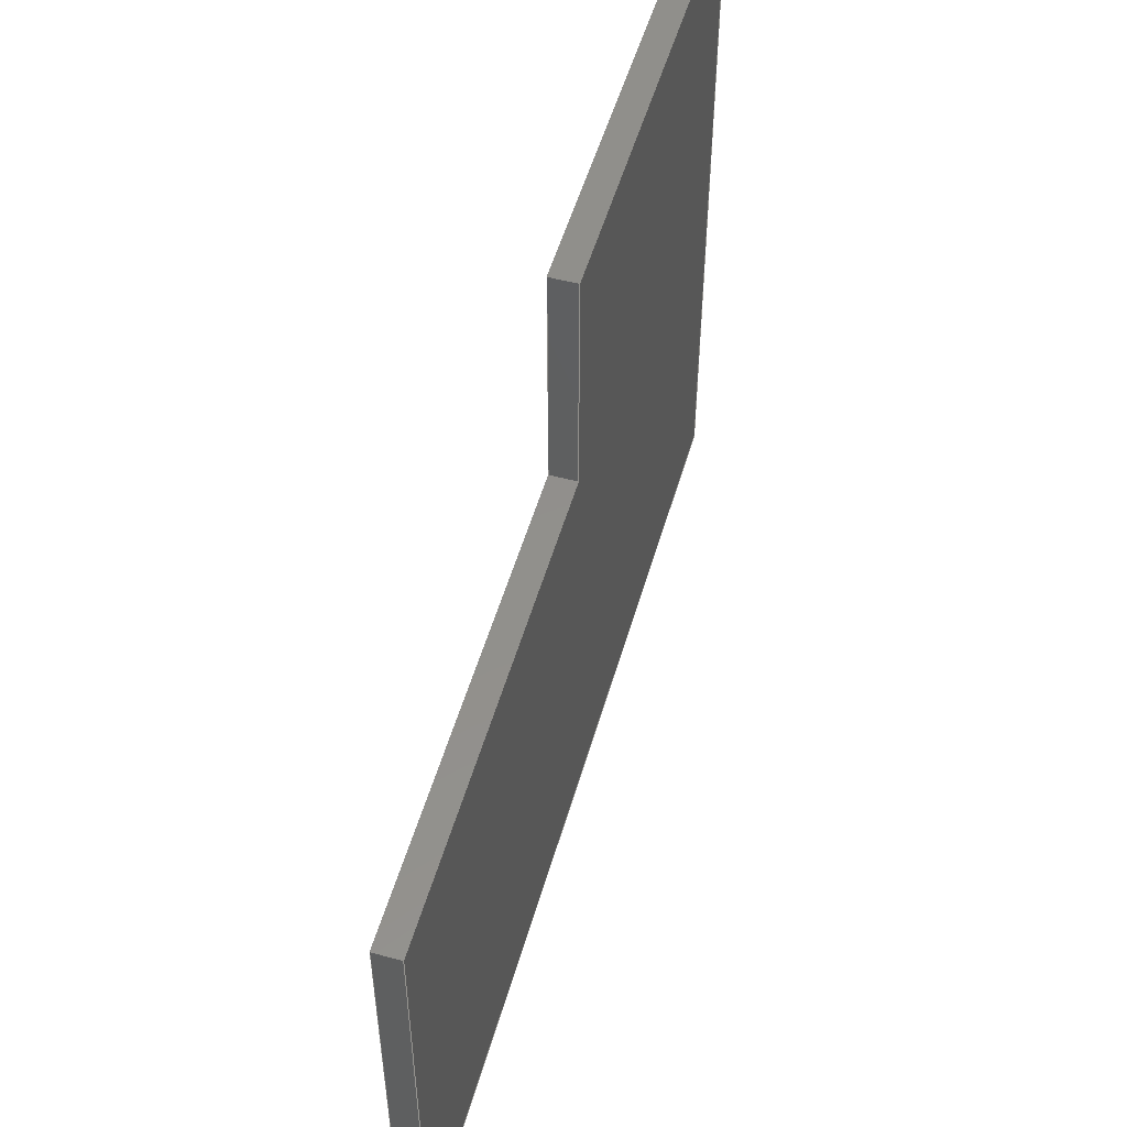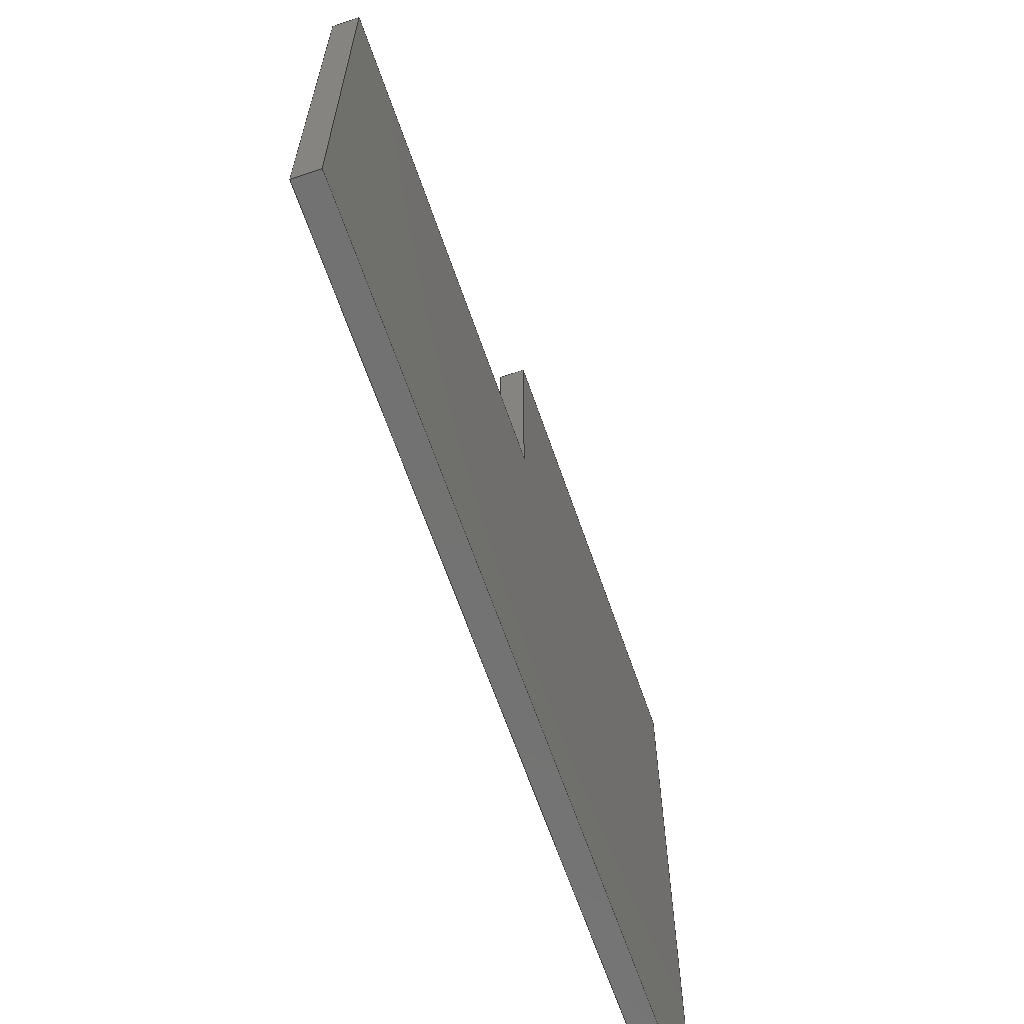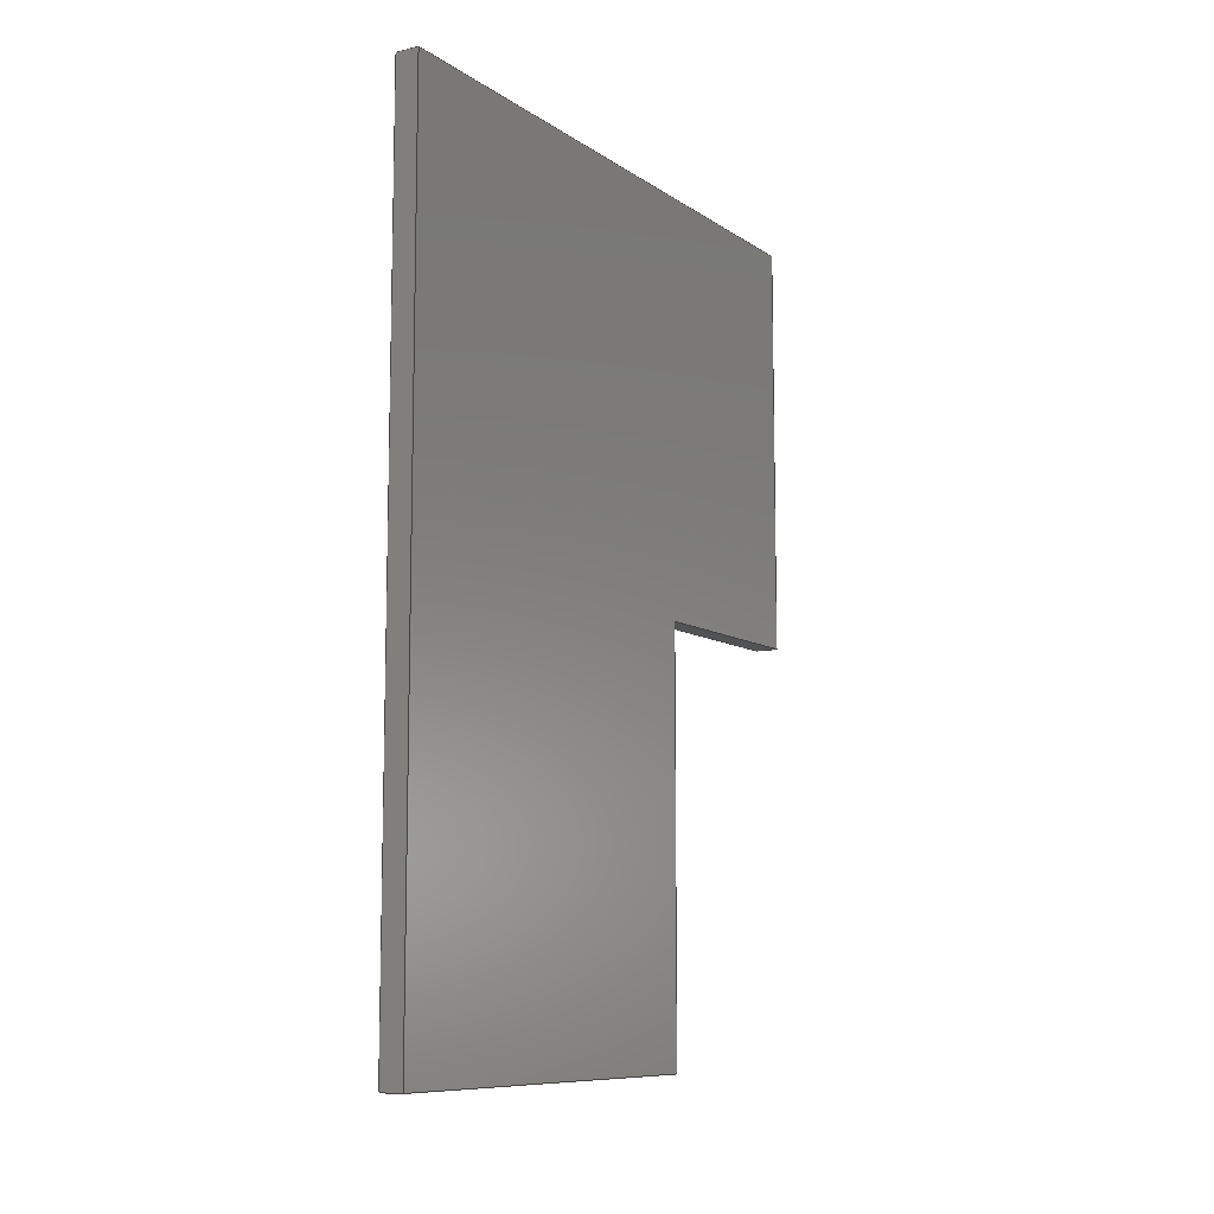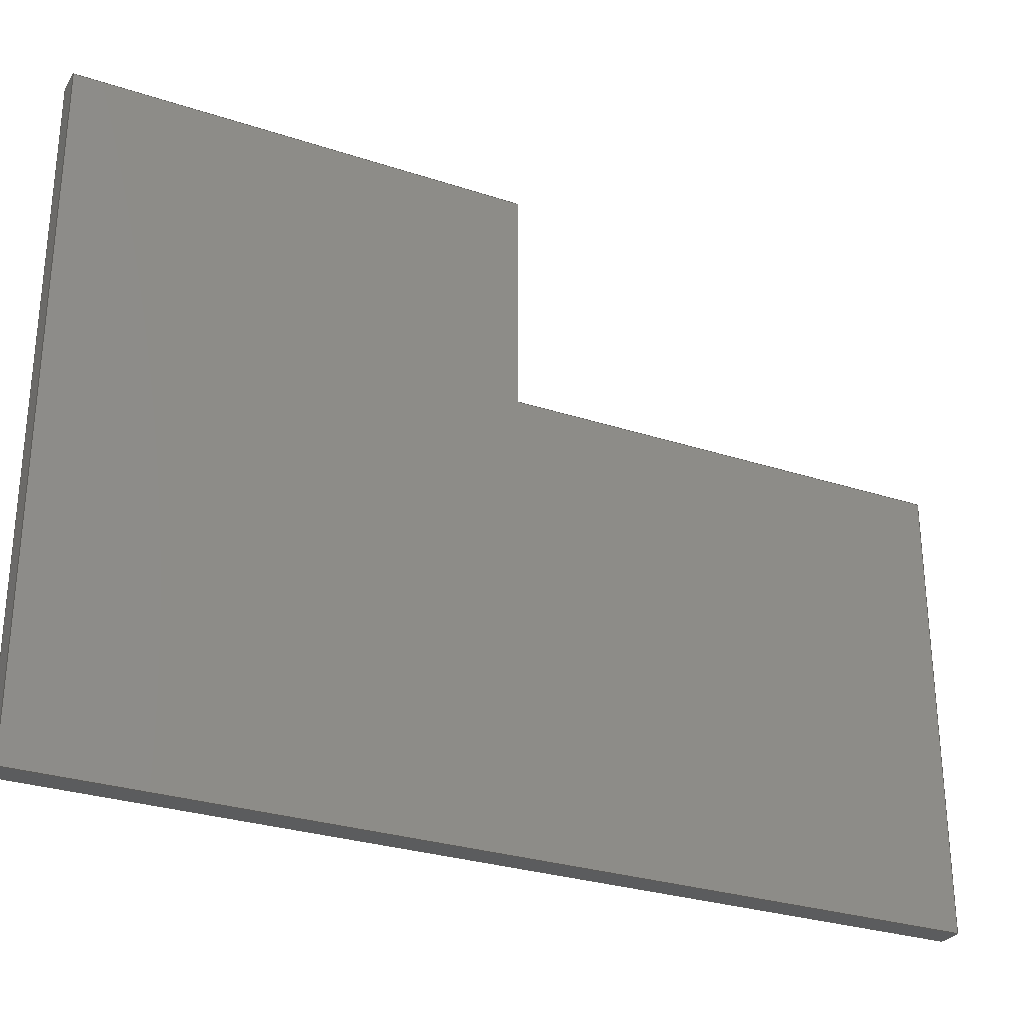
<metadata>
{"format":"step","ext":"stp","renderer":"f3d","projection":"perspective","resolution":1024,"background":"white","views":[{"elev":52.2,"azim":15.9,"up":"+Z"},{"elev":-64.7,"azim":19.0,"up":"+Z"},{"elev":-9.5,"azim":-148.6,"up":"+Y"},{"elev":-28.7,"azim":-116.3,"up":"+Z"}]}
</metadata>
<code>
ISO-10303-21;
DATA;
#1=PRODUCT('door','','',(#237)) ;
#2=APPLICATION_CONTEXT('configuration controlled 3D design of mechanical parts and assemblies') ;
#3=PRODUCT_DEFINITION('',' ',#250,#183) ;
#4=SECURITY_CLASSIFICATION(' ',' ',#5) ;
#5=SECURITY_CLASSIFICATION_LEVEL('unclassified') ;
#6=CARTESIAN_POINT(' ',(0,0,0)) ;
#7=CARTESIAN_POINT('Axis2P3D Location',(254,-3.81e-10,64.03)) ;
#8=CARTESIAN_POINT('Line Origine',(256.5,-3.81e-10,64.03)) ;
#9=CARTESIAN_POINT('Vertex',(254,-3.81e-10,64.03)) ;
#10=CARTESIAN_POINT('Vertex',(259,-3.81e-10,64.03)) ;
#11=CARTESIAN_POINT('Line Origine',(254,-3.81e-10,41.03)) ;
#12=CARTESIAN_POINT('Vertex',(254,-3.81e-10,18.04)) ;
#13=CARTESIAN_POINT('Line Origine',(256.5,-3.81e-10,18.04)) ;
#14=CARTESIAN_POINT('Vertex',(259,-3.81e-10,18.04)) ;
#15=CARTESIAN_POINT('Line Origine',(259,-3.81e-10,41.03)) ;
#16=CARTESIAN_POINT('Axis2P3D Location',(254,-3.81e-10,18.04)) ;
#17=CARTESIAN_POINT('Line Origine',(254,-45.63,18.04)) ;
#18=CARTESIAN_POINT('Vertex',(254,-91.25,18.04)) ;
#19=CARTESIAN_POINT('Line Origine',(256.5,-91.25,18.04)) ;
#20=CARTESIAN_POINT('Vertex',(259,-91.25,18.04)) ;
#21=CARTESIAN_POINT('Line Origine',(259,-45.63,18.04)) ;
#22=CARTESIAN_POINT('Axis2P3D Location',(254,-91.25,18.04)) ;
#23=CARTESIAN_POINT('Line Origine',(254,-91.25,-27.5)) ;
#24=CARTESIAN_POINT('Vertex',(254,-91.25,-73.03)) ;
#25=CARTESIAN_POINT('Line Origine',(256.5,-91.25,-73.03)) ;
#26=CARTESIAN_POINT('Vertex',(259,-91.25,-73.03)) ;
#27=CARTESIAN_POINT('Line Origine',(259,-91.25,-27.5)) ;
#28=CARTESIAN_POINT('Axis2P3D Location',(254,91.25,-73.03)) ;
#29=CARTESIAN_POINT('Line Origine',(254,-3.81e-10,-73.03)) ;
#30=CARTESIAN_POINT('Vertex',(254,91.25,-73.03)) ;
#31=CARTESIAN_POINT('Line Origine',(256.5,91.25,-73.03)) ;
#32=CARTESIAN_POINT('Vertex',(259,91.25,-73.03)) ;
#33=CARTESIAN_POINT('Line Origine',(259,-3.81e-10,-73.03)) ;
#34=CARTESIAN_POINT('Axis2P3D Location',(254,91.25,-73.03)) ;
#35=CARTESIAN_POINT('Line Origine',(254,91.25,-4.5)) ;
#36=CARTESIAN_POINT('Vertex',(254,91.25,64.03)) ;
#37=CARTESIAN_POINT('Line Origine',(256.5,91.25,64.03)) ;
#38=CARTESIAN_POINT('Vertex',(259,91.25,64.03)) ;
#39=CARTESIAN_POINT('Line Origine',(259,91.25,-4.5)) ;
#40=CARTESIAN_POINT('Axis2P3D Location',(254,-3.81e-10,64.03)) ;
#41=CARTESIAN_POINT('Line Origine',(254,45.62,64.03)) ;
#42=CARTESIAN_POINT('Line Origine',(259,45.62,64.03)) ;
#43=CARTESIAN_POINT('Axis2P3D Location',(254,0,0)) ;
#44=CARTESIAN_POINT('Axis2P3D Location',(259,0,0)) ;
#45=DIRECTION('Axis2P3D Direction',(0,-1,0)) ;
#46=DIRECTION('Axis2P3D XDirection',(0,0,-1)) ;
#47=DIRECTION('Vector Direction',(1,0,0)) ;
#48=DIRECTION('Vector Direction',(0,0,-1)) ;
#49=DIRECTION('Vector Direction',(1,0,0)) ;
#50=DIRECTION('Vector Direction',(0,0,-1)) ;
#51=DIRECTION('Axis2P3D Direction',(-0,0,1)) ;
#52=DIRECTION('Axis2P3D XDirection',(0,-1,0)) ;
#53=DIRECTION('Vector Direction',(0,-1,0)) ;
#54=DIRECTION('Vector Direction',(1,0,0)) ;
#55=DIRECTION('Vector Direction',(0,-1,0)) ;
#56=DIRECTION('Axis2P3D Direction',(0,-1,0)) ;
#57=DIRECTION('Axis2P3D XDirection',(0,0,-1)) ;
#58=DIRECTION('Vector Direction',(0,0,-1)) ;
#59=DIRECTION('Vector Direction',(1,0,0)) ;
#60=DIRECTION('Vector Direction',(0,0,-1)) ;
#61=DIRECTION('Axis2P3D Direction',(-0,0,1)) ;
#62=DIRECTION('Axis2P3D XDirection',(0,-1,0)) ;
#63=DIRECTION('Vector Direction',(0,-1,0)) ;
#64=DIRECTION('Vector Direction',(1,0,0)) ;
#65=DIRECTION('Vector Direction',(0,-1,0)) ;
#66=DIRECTION('Axis2P3D Direction',(0,1,0)) ;
#67=DIRECTION('Axis2P3D XDirection',(0,0,1)) ;
#68=DIRECTION('Vector Direction',(0,0,1)) ;
#69=DIRECTION('Vector Direction',(1,0,0)) ;
#70=DIRECTION('Vector Direction',(0,0,1)) ;
#71=DIRECTION('Axis2P3D Direction',(0,0,-1)) ;
#72=DIRECTION('Axis2P3D XDirection',(0,1,0)) ;
#73=DIRECTION('Vector Direction',(0,1,0)) ;
#74=DIRECTION('Vector Direction',(0,1,0)) ;
#75=DIRECTION('Axis2P3D Direction',(1,0,-0)) ;
#76=DIRECTION('Axis2P3D XDirection',(0,1,0)) ;
#77=DIRECTION('Axis2P3D Direction',(1,0,0)) ;
#78=DIRECTION('Axis2P3D XDirection',(0,1,0)) ;
#79=AXIS2_PLACEMENT_3D(' ',#6,$,$) ;
#80=AXIS2_PLACEMENT_3D('Plane Axis2P3D',#7,#45,#46) ;
#81=AXIS2_PLACEMENT_3D('Plane Axis2P3D',#16,#51,#52) ;
#82=AXIS2_PLACEMENT_3D('Plane Axis2P3D',#22,#56,#57) ;
#83=AXIS2_PLACEMENT_3D('Plane Axis2P3D',#28,#61,#62) ;
#84=AXIS2_PLACEMENT_3D('Plane Axis2P3D',#34,#66,#67) ;
#85=AXIS2_PLACEMENT_3D('Plane Axis2P3D',#40,#71,#72) ;
#86=AXIS2_PLACEMENT_3D('Plane Axis2P3D',#43,#75,#76) ;
#87=AXIS2_PLACEMENT_3D('Plane Axis2P3D',#44,#77,#78) ;
#88=PRODUCT_DEFINITION_SHAPE(' ',' ',#3) ;
#89=APPROVAL_PERSON_ORGANIZATION(#90,#93,#95) ;
#90=PERSON_AND_ORGANIZATION(#91,#92) ;
#91=PERSON(' ',' ',' ',$,$,$) ;
#92=ORGANIZATION(' ',' ',' ') ;
#93=APPROVAL(#94,' ') ;
#94=APPROVAL_STATUS('not_yet_approved') ;
#95=APPROVAL_ROLE('APPROVER') ;
#96=DATE_AND_TIME(#167,#97) ;
#97=LOCAL_TIME(12,19,59,#98) ;
#98=COORDINATED_UNIVERSAL_TIME_OFFSET(0,0,.AHEAD.) ;
#99=ORIENTED_EDGE('',*,*,#184,.F.) ;
#100=ORIENTED_EDGE('',*,*,#185,.T.) ;
#101=ORIENTED_EDGE('',*,*,#186,.T.) ;
#102=ORIENTED_EDGE('',*,*,#187,.F.) ;
#103=ORIENTED_EDGE('',*,*,#186,.F.) ;
#104=ORIENTED_EDGE('',*,*,#188,.T.) ;
#105=ORIENTED_EDGE('',*,*,#189,.T.) ;
#106=ORIENTED_EDGE('',*,*,#190,.F.) ;
#107=ORIENTED_EDGE('',*,*,#189,.F.) ;
#108=ORIENTED_EDGE('',*,*,#191,.T.) ;
#109=ORIENTED_EDGE('',*,*,#192,.T.) ;
#110=ORIENTED_EDGE('',*,*,#193,.F.) ;
#111=ORIENTED_EDGE('',*,*,#192,.F.) ;
#112=ORIENTED_EDGE('',*,*,#194,.T.) ;
#113=ORIENTED_EDGE('',*,*,#195,.T.) ;
#114=ORIENTED_EDGE('',*,*,#196,.F.) ;
#115=ORIENTED_EDGE('',*,*,#195,.F.) ;
#116=ORIENTED_EDGE('',*,*,#197,.T.) ;
#117=ORIENTED_EDGE('',*,*,#198,.T.) ;
#118=ORIENTED_EDGE('',*,*,#199,.F.) ;
#119=ORIENTED_EDGE('',*,*,#198,.F.) ;
#120=ORIENTED_EDGE('',*,*,#200,.T.) ;
#121=ORIENTED_EDGE('',*,*,#184,.T.) ;
#122=ORIENTED_EDGE('',*,*,#201,.F.) ;
#123=ORIENTED_EDGE('',*,*,#200,.F.) ;
#124=ORIENTED_EDGE('',*,*,#197,.F.) ;
#125=ORIENTED_EDGE('',*,*,#194,.F.) ;
#126=ORIENTED_EDGE('',*,*,#191,.F.) ;
#127=ORIENTED_EDGE('',*,*,#188,.F.) ;
#128=ORIENTED_EDGE('',*,*,#185,.F.) ;
#129=ORIENTED_EDGE('',*,*,#187,.T.) ;
#130=ORIENTED_EDGE('',*,*,#190,.T.) ;
#131=ORIENTED_EDGE('',*,*,#193,.T.) ;
#132=ORIENTED_EDGE('',*,*,#196,.T.) ;
#133=ORIENTED_EDGE('',*,*,#199,.T.) ;
#134=ORIENTED_EDGE('',*,*,#201,.T.) ;
#135=CLOSED_SHELL('Closed Shell',(#156,#157,#158,#159,#160,#161,#162,#163)) ;
#136=VECTOR('Line Direction',#47,1) ;
#137=VECTOR('Line Direction',#48,1) ;
#138=VECTOR('Line Direction',#49,1) ;
#139=VECTOR('Line Direction',#50,1) ;
#140=VECTOR('Line Direction',#53,1) ;
#141=VECTOR('Line Direction',#54,1) ;
#142=VECTOR('Line Direction',#55,1) ;
#143=VECTOR('Line Direction',#58,1) ;
#144=VECTOR('Line Direction',#59,1) ;
#145=VECTOR('Line Direction',#60,1) ;
#146=VECTOR('Line Direction',#63,1) ;
#147=VECTOR('Line Direction',#64,1) ;
#148=VECTOR('Line Direction',#65,1) ;
#149=VECTOR('Line Direction',#68,1) ;
#150=VECTOR('Line Direction',#69,1) ;
#151=VECTOR('Line Direction',#70,1) ;
#152=VECTOR('Line Direction',#73,1) ;
#153=VECTOR('Line Direction',#74,1) ;
#154=ADVANCED_BREP_SHAPE_REPRESENTATION('NONE',(#166),#268) ;
#155=SHAPE_REPRESENTATION(' ',(#79),#268) ;
#156=ADVANCED_FACE('PartBody',(#210),#239,.T.) ;
#157=ADVANCED_FACE('PartBody',(#211),#240,.T.) ;
#158=ADVANCED_FACE('PartBody',(#212),#241,.T.) ;
#159=ADVANCED_FACE('PartBody',(#213),#242,.F.) ;
#160=ADVANCED_FACE('PartBody',(#214),#243,.T.) ;
#161=ADVANCED_FACE('PartBody',(#215),#244,.F.) ;
#162=ADVANCED_FACE('PartBody',(#216),#245,.F.) ;
#163=ADVANCED_FACE('PartBody',(#217),#246,.T.) ;
#164=APPLICATION_PROTOCOL_DEFINITION('international standard','config_control_design',1994,#2) ;
#165=APPROVAL_DATE_TIME(#96,#93) ;
#166=MANIFOLD_SOLID_BREP('PartBody',#135) ;
#167=CALENDAR_DATE(2017,3,5) ;
#168=CC_DESIGN_APPROVAL(#93,(#4,#250,#3)) ;
#169=CC_DESIGN_DATE_AND_TIME_ASSIGNMENT(#96,#171,(#4)) ;
#170=CC_DESIGN_DATE_AND_TIME_ASSIGNMENT(#96,#172,(#3)) ;
#171=DATE_TIME_ROLE('classification_date') ;
#172=DATE_TIME_ROLE('creation_date') ;
#173=CC_DESIGN_PERSON_AND_ORGANIZATION_ASSIGNMENT(#90,#177,(#4)) ;
#174=CC_DESIGN_PERSON_AND_ORGANIZATION_ASSIGNMENT(#90,#178,(#250)) ;
#175=CC_DESIGN_PERSON_AND_ORGANIZATION_ASSIGNMENT(#90,#179,(#250,#3)) ;
#176=CC_DESIGN_PERSON_AND_ORGANIZATION_ASSIGNMENT(#90,#180,(#1)) ;
#177=PERSON_AND_ORGANIZATION_ROLE('classification_officer') ;
#178=PERSON_AND_ORGANIZATION_ROLE('design_supplier') ;
#179=PERSON_AND_ORGANIZATION_ROLE('creator') ;
#180=PERSON_AND_ORGANIZATION_ROLE('design_owner') ;
#181=CC_DESIGN_SECURITY_CLASSIFICATION(#4,(#250)) ;
#182=SHAPE_REPRESENTATION_RELATIONSHIP(' ',' ',#155,#154) ;
#183=DESIGN_CONTEXT(' ',#2,'design') ;
#184=EDGE_CURVE('',#253,#254,#219,.T.) ;
#185=EDGE_CURVE('',#253,#255,#220,.T.) ;
#186=EDGE_CURVE('',#255,#256,#221,.T.) ;
#187=EDGE_CURVE('',#254,#256,#222,.T.) ;
#188=EDGE_CURVE('',#255,#257,#223,.T.) ;
#189=EDGE_CURVE('',#257,#258,#224,.T.) ;
#190=EDGE_CURVE('',#256,#258,#225,.T.) ;
#191=EDGE_CURVE('',#257,#259,#226,.T.) ;
#192=EDGE_CURVE('',#259,#260,#227,.T.) ;
#193=EDGE_CURVE('',#258,#260,#228,.T.) ;
#194=EDGE_CURVE('',#259,#261,#229,.F.) ;
#195=EDGE_CURVE('',#261,#262,#230,.T.) ;
#196=EDGE_CURVE('',#260,#262,#231,.F.) ;
#197=EDGE_CURVE('',#261,#263,#232,.T.) ;
#198=EDGE_CURVE('',#263,#264,#233,.T.) ;
#199=EDGE_CURVE('',#262,#264,#234,.T.) ;
#200=EDGE_CURVE('',#263,#253,#235,.F.) ;
#201=EDGE_CURVE('',#264,#254,#236,.F.) ;
#202=EDGE_LOOP('',(#99,#100,#101,#102)) ;
#203=EDGE_LOOP('',(#103,#104,#105,#106)) ;
#204=EDGE_LOOP('',(#107,#108,#109,#110)) ;
#205=EDGE_LOOP('',(#111,#112,#113,#114)) ;
#206=EDGE_LOOP('',(#115,#116,#117,#118)) ;
#207=EDGE_LOOP('',(#119,#120,#121,#122)) ;
#208=EDGE_LOOP('',(#123,#124,#125,#126,#127,#128)) ;
#209=EDGE_LOOP('',(#129,#130,#131,#132,#133,#134)) ;
#210=FACE_OUTER_BOUND('',#202,.T.) ;
#211=FACE_OUTER_BOUND('',#203,.T.) ;
#212=FACE_OUTER_BOUND('',#204,.T.) ;
#213=FACE_OUTER_BOUND('',#205,.T.) ;
#214=FACE_OUTER_BOUND('',#206,.T.) ;
#215=FACE_OUTER_BOUND('',#207,.T.) ;
#216=FACE_OUTER_BOUND('',#208,.T.) ;
#217=FACE_OUTER_BOUND('',#209,.T.) ;
#218=UNCERTAINTY_MEASURE_WITH_UNIT(LENGTH_MEASURE(0.005),#265,'distance_accuracy_value','CONFUSED CURVE UNCERTAINTY') ;
#219=LINE('Line',#8,#136) ;
#220=LINE('Line',#11,#137) ;
#221=LINE('Line',#13,#138) ;
#222=LINE('Line',#15,#139) ;
#223=LINE('Line',#17,#140) ;
#224=LINE('Line',#19,#141) ;
#225=LINE('Line',#21,#142) ;
#226=LINE('Line',#23,#143) ;
#227=LINE('Line',#25,#144) ;
#228=LINE('Line',#27,#145) ;
#229=LINE('Line',#29,#146) ;
#230=LINE('Line',#31,#147) ;
#231=LINE('Line',#33,#148) ;
#232=LINE('Line',#35,#149) ;
#233=LINE('Line',#37,#150) ;
#234=LINE('Line',#39,#151) ;
#235=LINE('Line',#41,#152) ;
#236=LINE('Line',#42,#153) ;
#237=MECHANICAL_CONTEXT(' ',#2,'mechanical') ;
#238=PERSONAL_ADDRESS(' ',' ',' ',' ',' ',' ',' ',' ',' ',' ',' ',' ',(#91),' ') ;
#239=PLANE('Plane',#80) ;
#240=PLANE('Plane',#81) ;
#241=PLANE('Plane',#82) ;
#242=PLANE('Plane',#83) ;
#243=PLANE('Plane',#84) ;
#244=PLANE('Plane',#85) ;
#245=PLANE('Plane',#86) ;
#246=PLANE('Plane',#87) ;
#247=PLANE_ANGLE_MEASURE_WITH_UNIT(PLANE_ANGLE_MEASURE(0.01745),#266) ;
#248=PRODUCT_CATEGORY('part',$) ;
#249=PRODUCT_CATEGORY_RELATIONSHIP(' ',' ',#248,#251) ;
#250=PRODUCT_DEFINITION_FORMATION_WITH_SPECIFIED_SOURCE('',' ',#1,.NOT_KNOWN.) ;
#251=PRODUCT_RELATED_PRODUCT_CATEGORY('detail',$,(#1)) ;
#252=SHAPE_DEFINITION_REPRESENTATION(#88,#155) ;
#253=VERTEX_POINT('',#9) ;
#254=VERTEX_POINT('',#10) ;
#255=VERTEX_POINT('',#12) ;
#256=VERTEX_POINT('',#14) ;
#257=VERTEX_POINT('',#18) ;
#258=VERTEX_POINT('',#20) ;
#259=VERTEX_POINT('',#24) ;
#260=VERTEX_POINT('',#26) ;
#261=VERTEX_POINT('',#30) ;
#262=VERTEX_POINT('',#32) ;
#263=VERTEX_POINT('',#36) ;
#264=VERTEX_POINT('',#38) ;
#265=(LENGTH_UNIT()NAMED_UNIT(*)SI_UNIT(.MILLI.,.METRE.)) ;
#266=(NAMED_UNIT(*)PLANE_ANGLE_UNIT()SI_UNIT($,.RADIAN.)) ;
#267=(NAMED_UNIT(*)SI_UNIT($,.STERADIAN.)SOLID_ANGLE_UNIT()) ;
#268=(GEOMETRIC_REPRESENTATION_CONTEXT(3)GLOBAL_UNCERTAINTY_ASSIGNED_CONTEXT((#218))GLOBAL_UNIT_ASSIGNED_CONTEXT((#265,#266,#267))REPRESENTATION_CONTEXT(' ',' ')) ;
ENDSEC;
END-ISO-10303-21;

</code>
